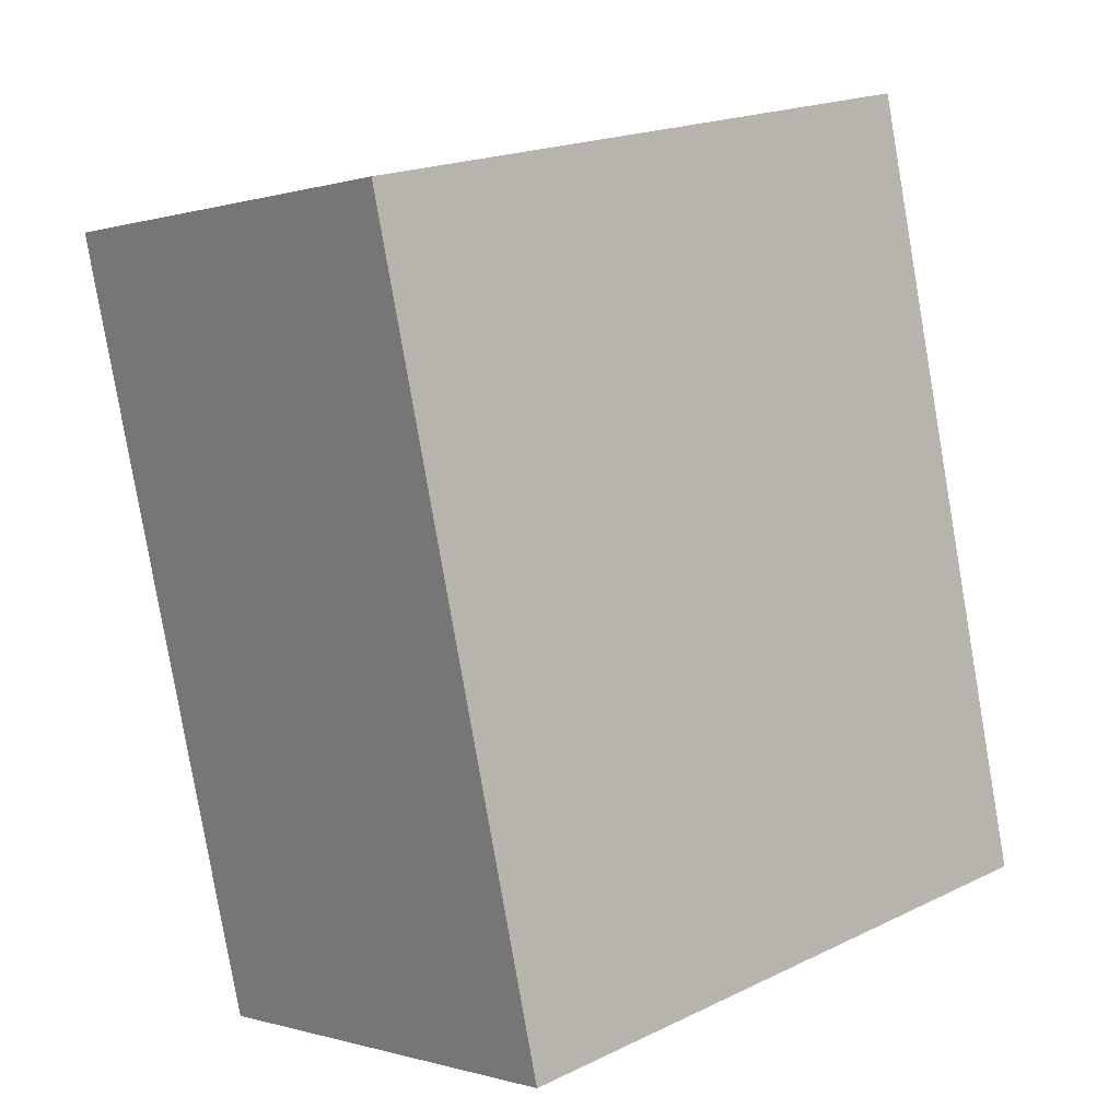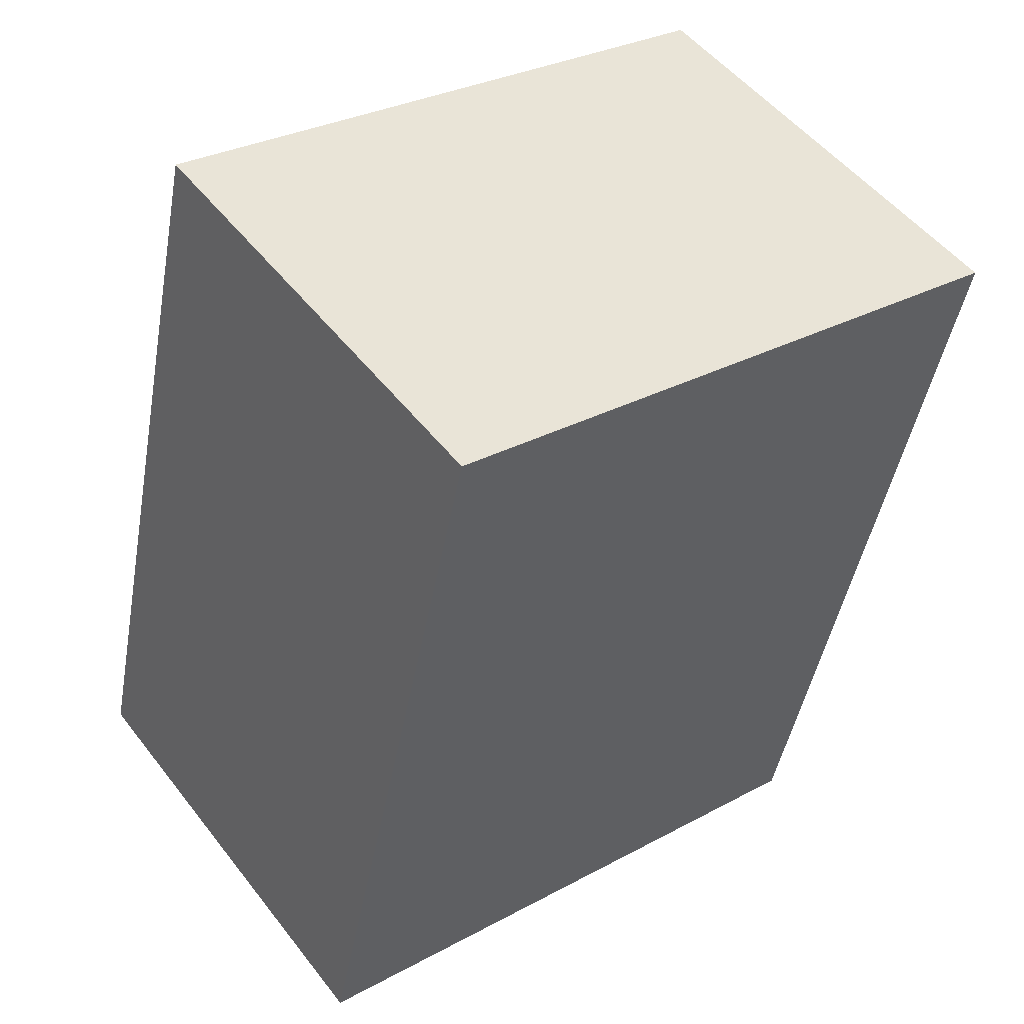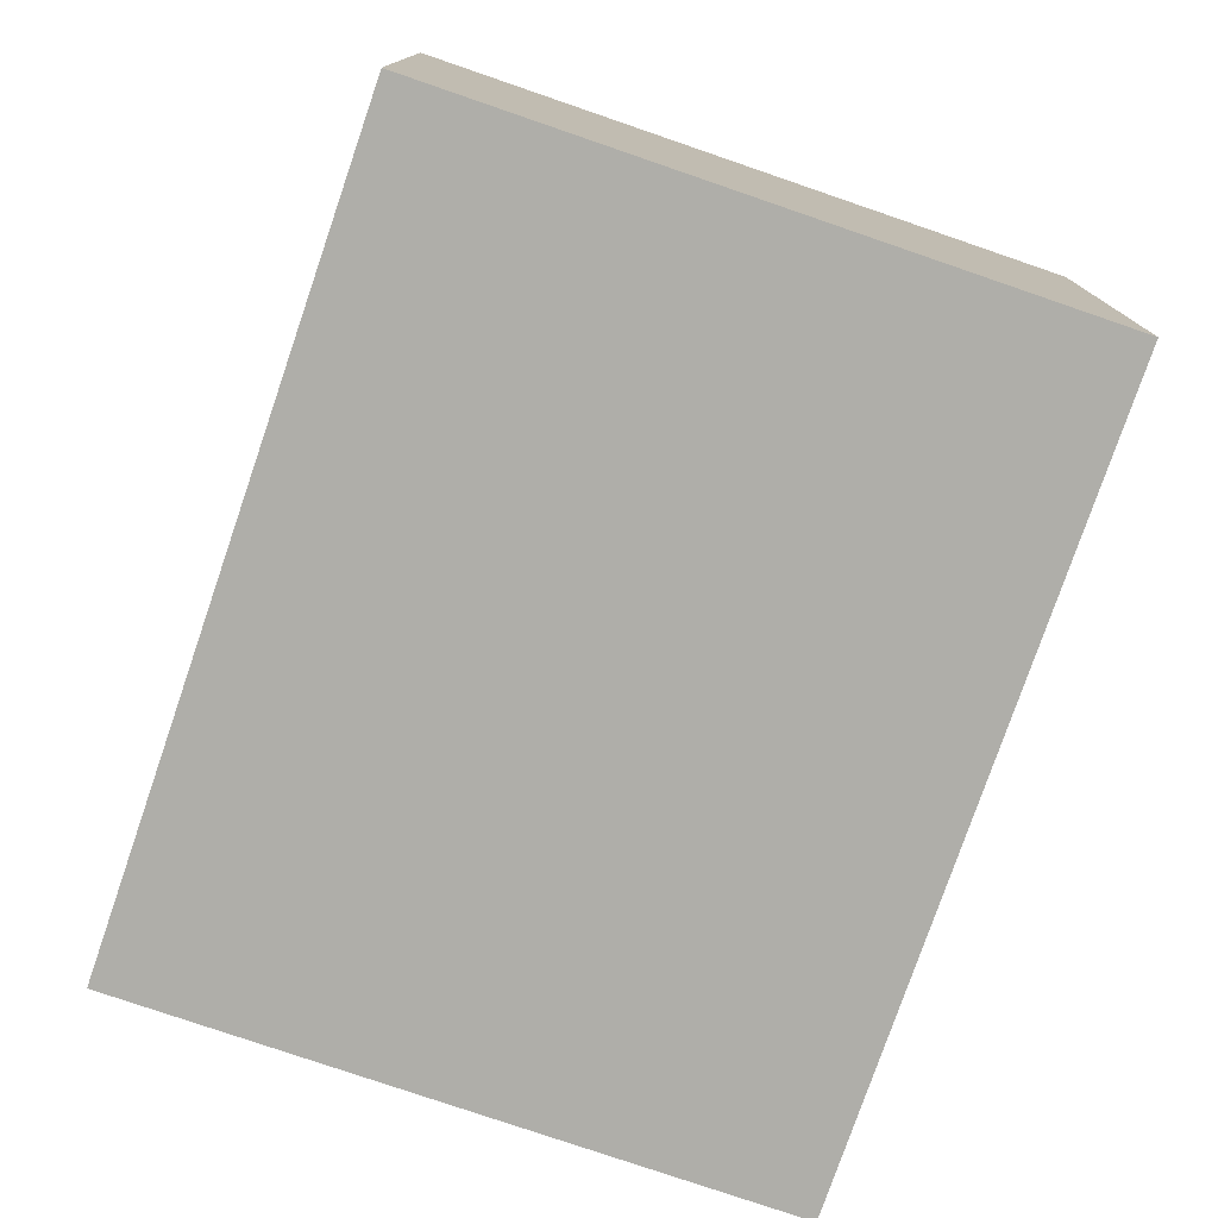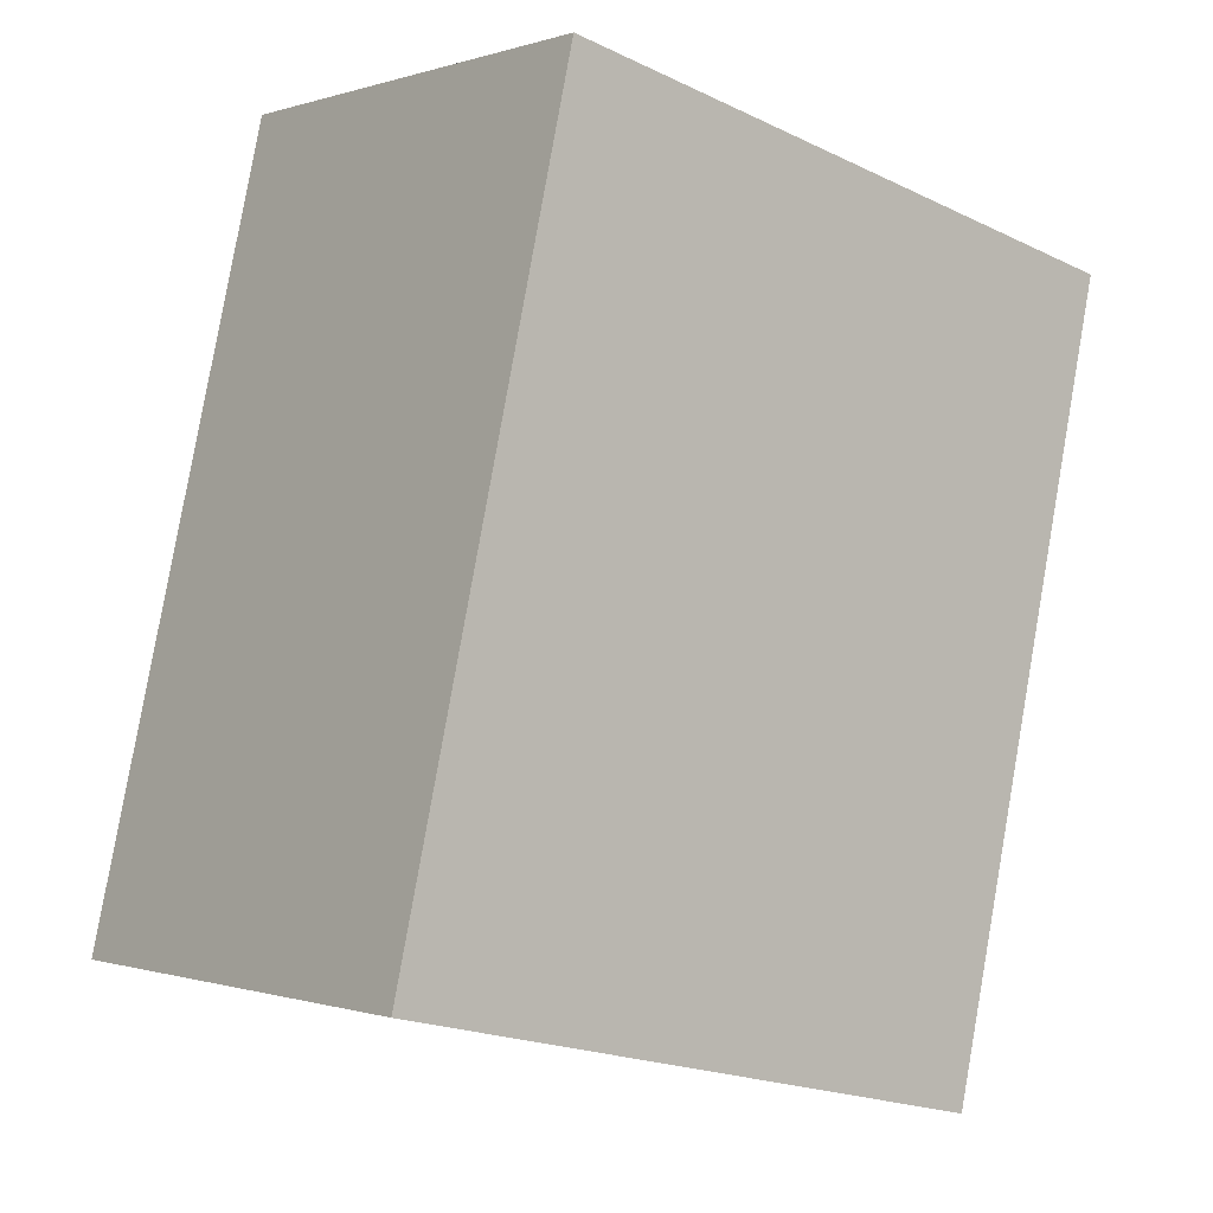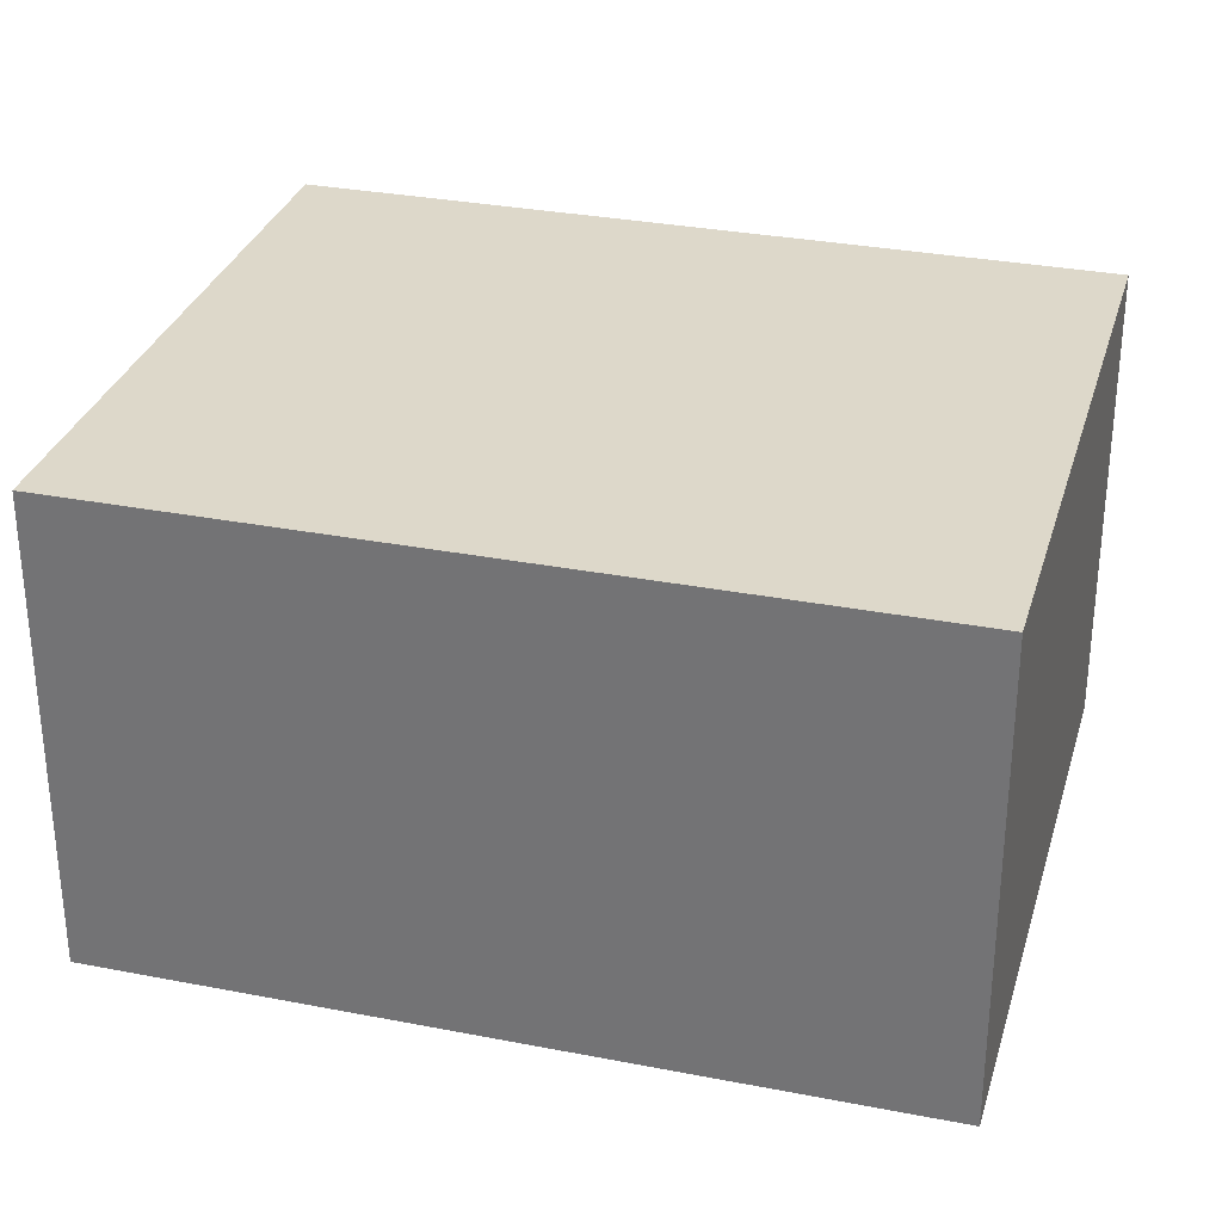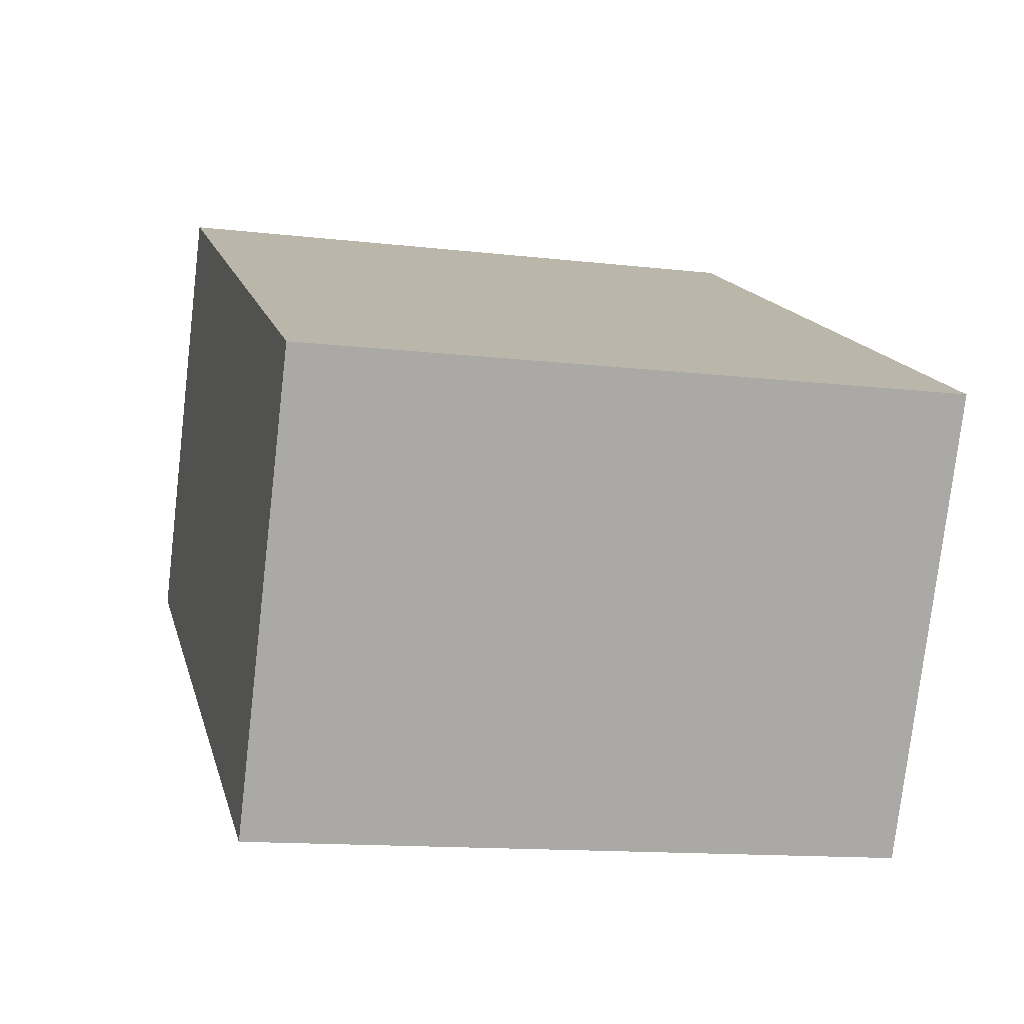
<metadata>
{"format":"obj","ext":"obj","renderer":"f3d","projection":"perspective","resolution":1024,"background":"white","views":[{"elev":-0.1,"azim":139.5,"up":"+Z"},{"elev":51.1,"azim":-36.5,"up":"+Z"},{"elev":-77.5,"azim":-6.0,"up":"+Y"},{"elev":-0.3,"azim":-39.4,"up":"+Z"},{"elev":31.0,"azim":-61.5,"up":"+Y"},{"elev":-77.2,"azim":173.4,"up":"+Z"}]}
</metadata>
<code>
v  2.18 1.616 -0.501
v  0.617 1.616 2.689
v  2.798 1.616 2.188
v  0 1.616 9.895e-17
v  0.617 -1.647e-16 2.689
v  2.798 -1.34e-16 2.188
v  2.18 3.068e-17 -0.501
v  0 0 0
g defaultobject
f 1 2 3
f 2 1 4
f 5 3 2
f 3 5 6
f 6 1 3
f 1 6 7
f 7 4 1
f 4 7 8
f 8 2 4
f 2 8 5
f 8 6 5
f 6 8 7

</code>
